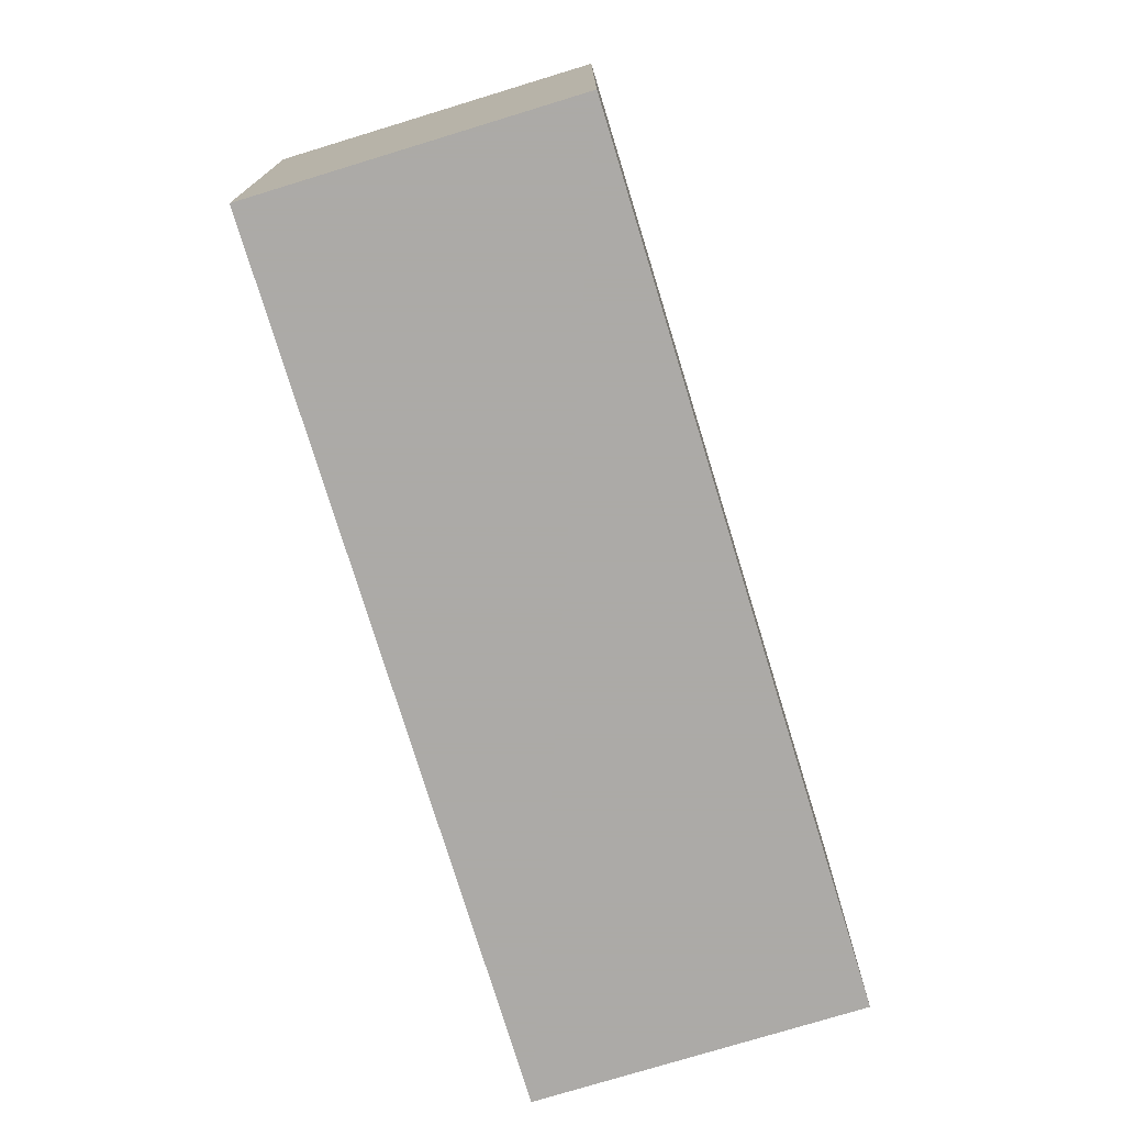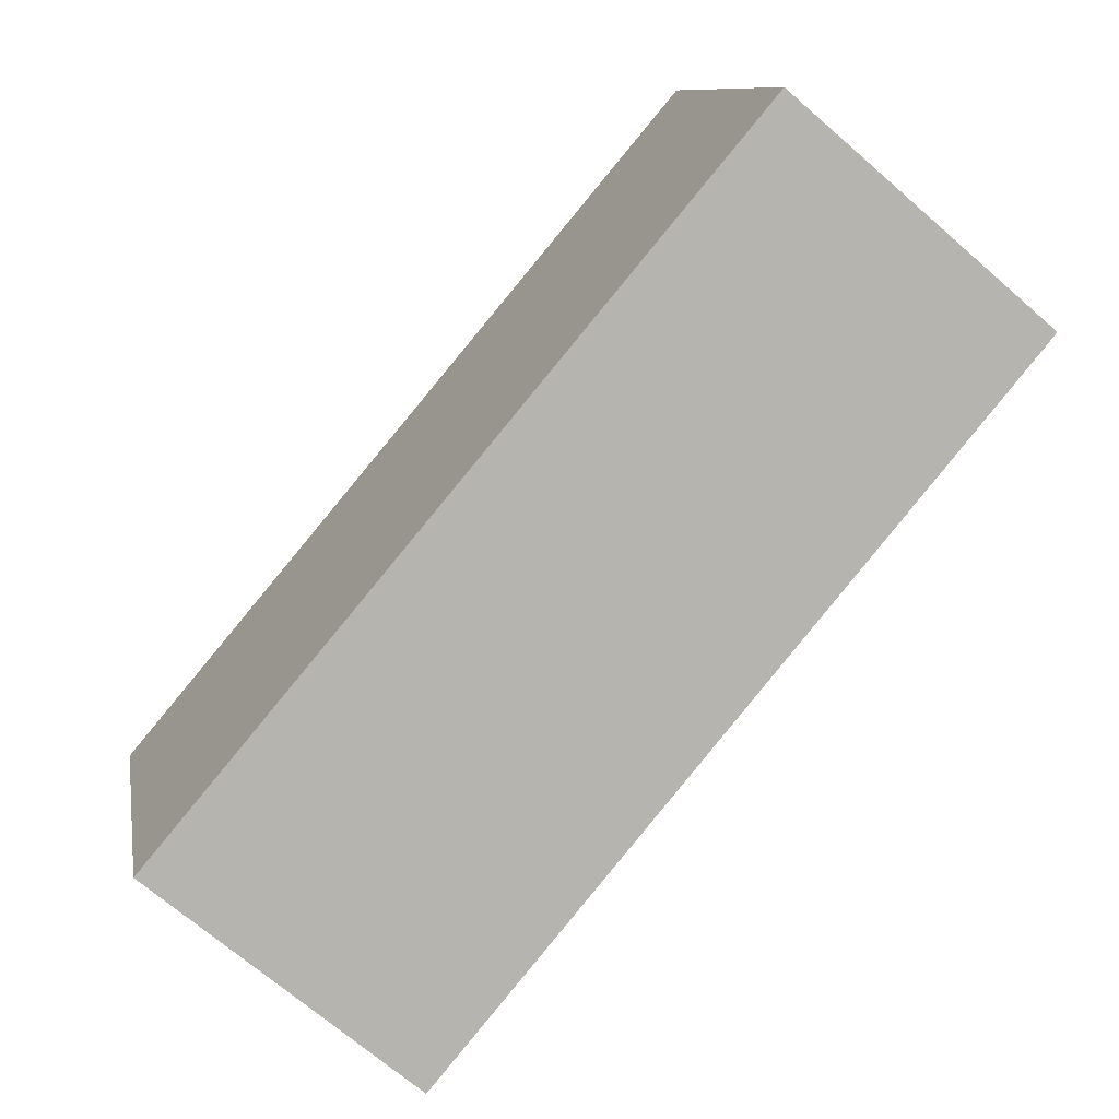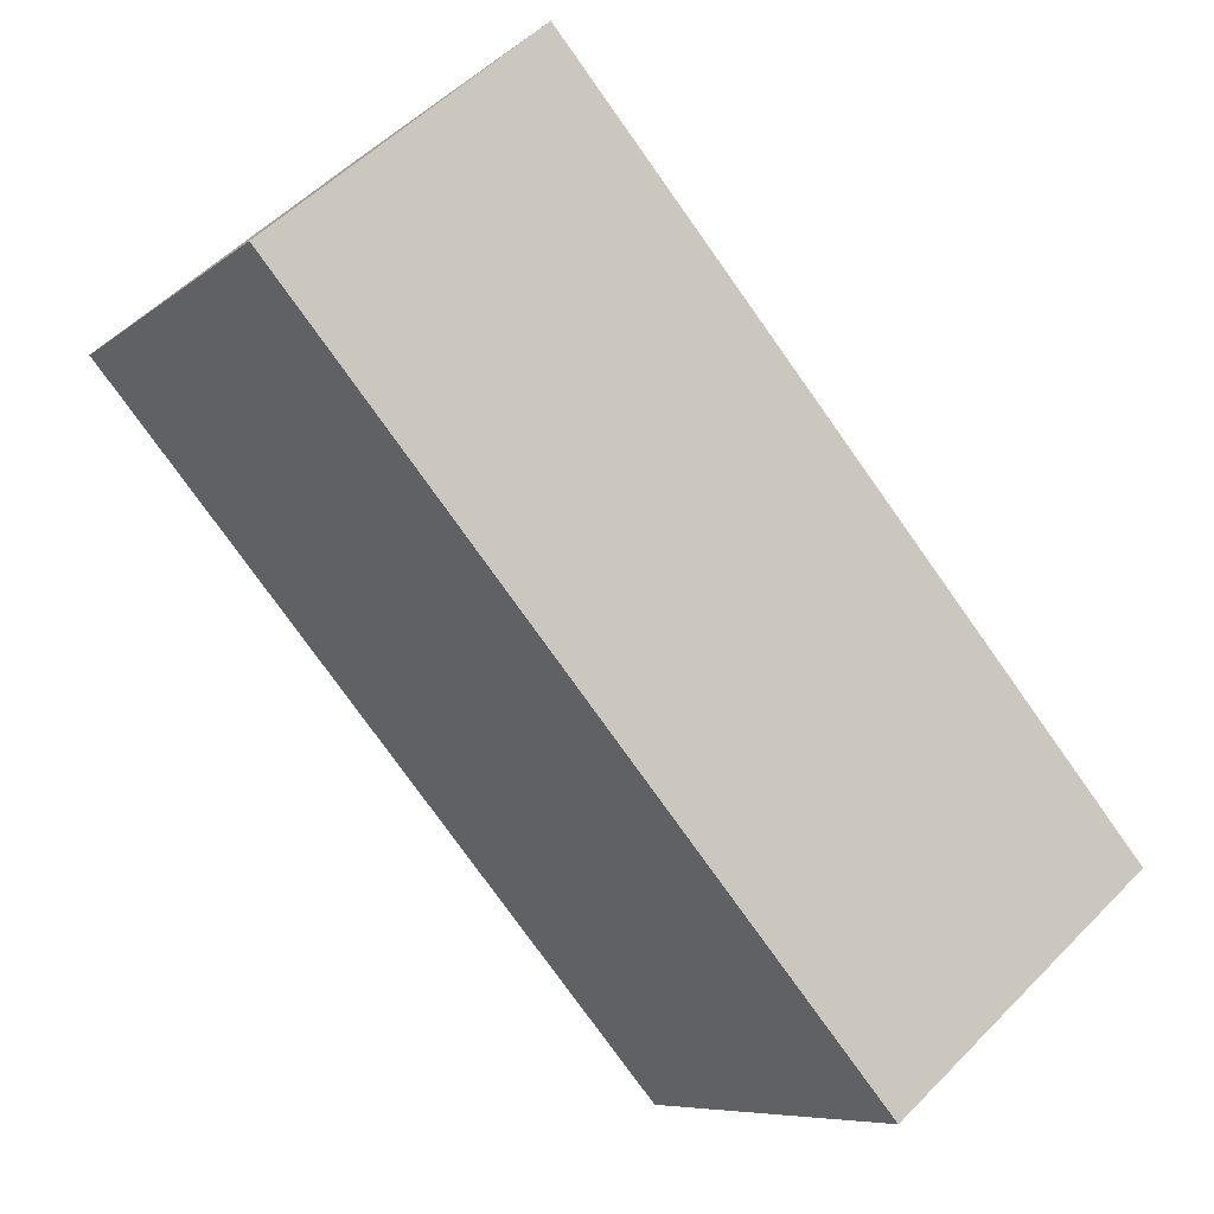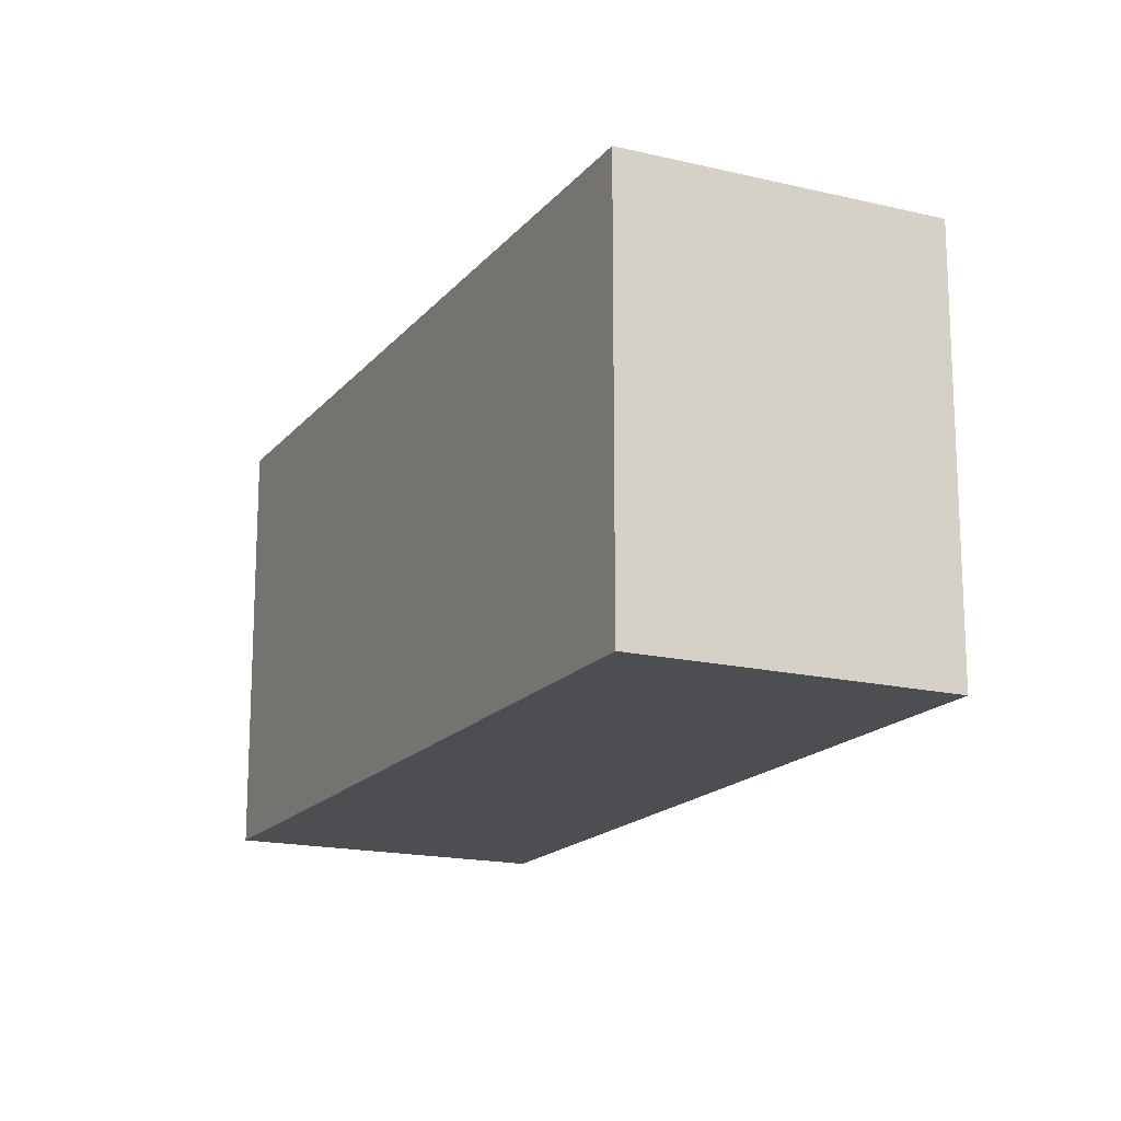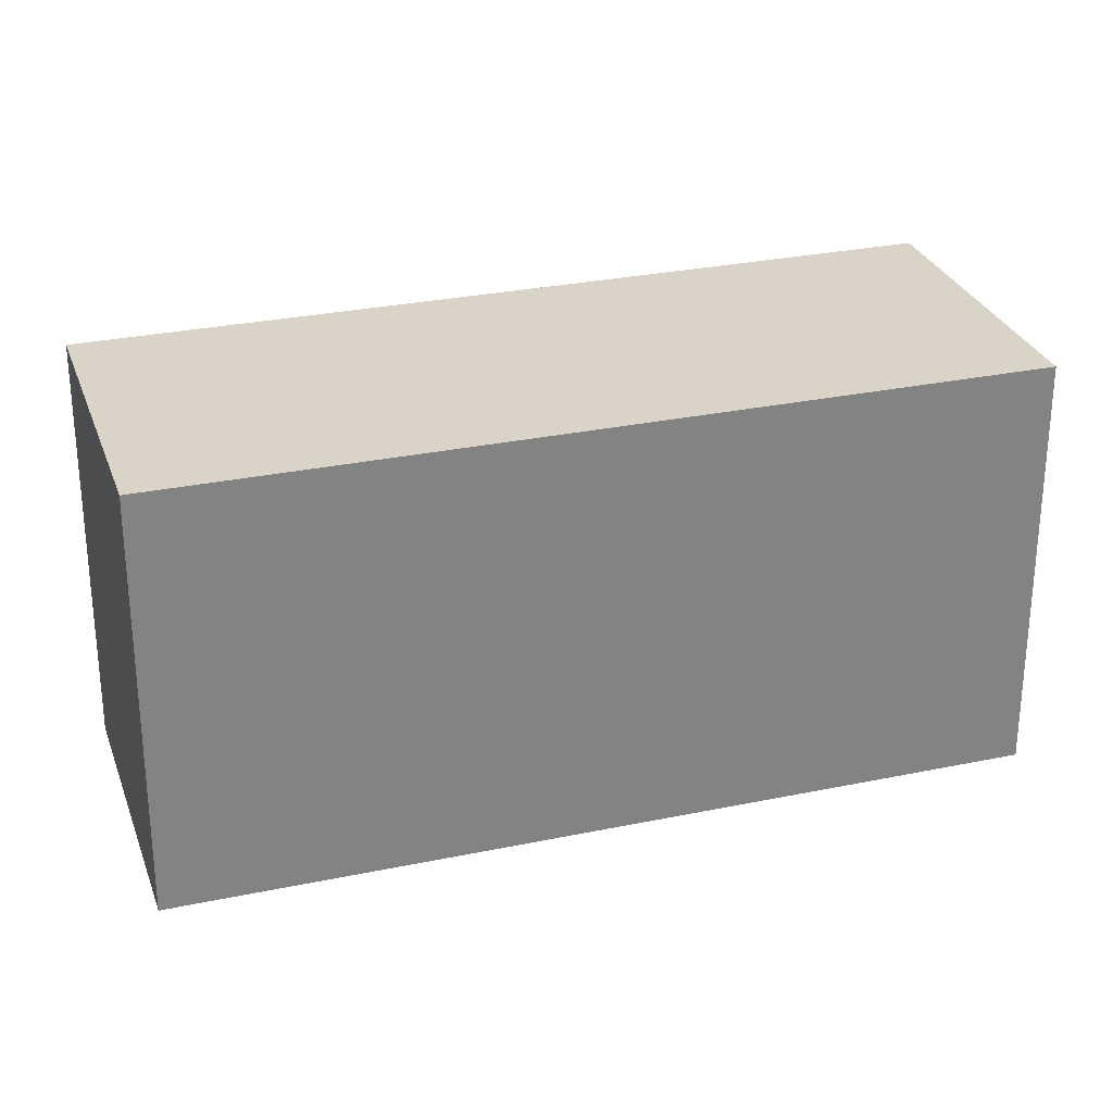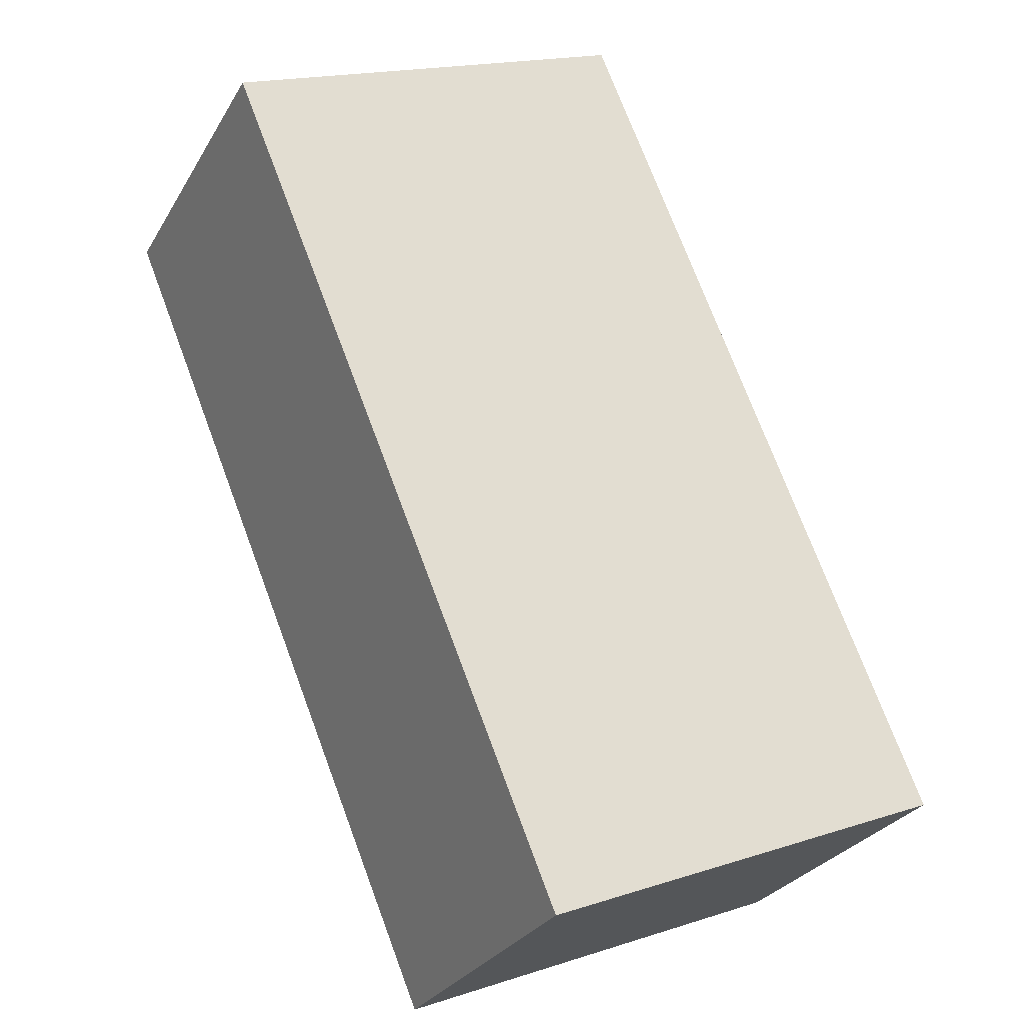
<metadata>
{"format":"obj","ext":"obj","renderer":"f3d","projection":"perspective","resolution":1024,"background":"white","views":[{"elev":-76.0,"azim":57.2,"up":"+Z"},{"elev":9.9,"azim":170.3,"up":"+Y"},{"elev":-7.7,"azim":-26.3,"up":"+Y"},{"elev":-17.0,"azim":-165.6,"up":"+Z"},{"elev":28.6,"azim":112.7,"up":"+Z"},{"elev":17.5,"azim":57.3,"up":"+Y"}]}
</metadata>
<code>
o Mesh 0
v 41.26 31 31.98
v 31.61 42.42 31.98
v 27.32 38.8 31.98
v 36.98 27.37 31.98
v 31.61 42.42 31.98
v 41.26 31 31.98
v 41.26 31 24.61
v 31.61 42.42 24.61
v 41.26 31 31.98
v 36.98 27.37 31.98
v 36.98 27.37 24.61
v 41.26 31 24.61
v 36.98 27.37 31.98
v 27.32 38.8 31.98
v 27.32 38.8 24.61
v 36.98 27.37 24.61
v 27.32 38.8 31.98
v 31.61 42.42 31.98
v 31.61 42.42 24.61
v 27.32 38.8 24.61
v 41.26 31 24.61
v 36.98 27.37 24.61
v 27.32 38.8 24.61
v 31.61 42.42 24.61
f 1 2 3 4
f 5 6 7 8
f 9 10 11 12
f 13 14 15 16
f 17 18 19 20
f 21 22 23 24

</code>
